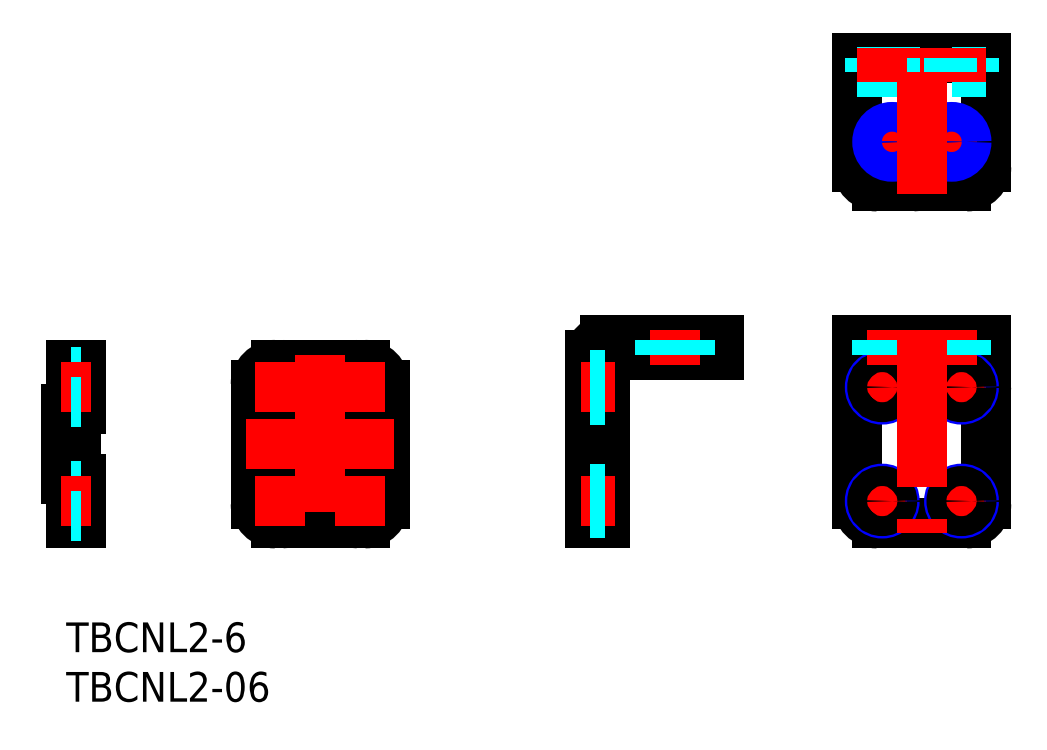
<metadata>
{"format":"dxf","ext":"dxf","renderer":"ezdxf+matplotlib","layout":"modelspace","background":"white","min_lineweight":24,"dpi":150}
</metadata>
<code>
0
SECTION
2
ENTITIES
0
LINE
8
MSM_CONTINUOUS
10
138.3
20
220.2
30
0
11
151.3
21
220.2
31
0
0
LINE
8
MSM_CONTINUOUS
10
138.3
20
213.2
30
0
11
151.3
21
213.2
31
0
0
LINE
8
MSM_DASHED
10
120.7
20
220.2
30
0
11
119.2
21
220.2
31
0
0
LINE
8
MSM_DASHED
10
120.7
20
213.2
30
0
11
119.2
21
213.2
31
0
0
LINE
8
MSM_CONTINUOUS
10
173.6
20
208.7
30
0
11
173.6
21
225.1
31
0
0
LINE
8
MSM_CONTINUOUS
10
173.5
20
225.7
30
0
11
185.1
21
225.7
31
0
0
LINE
8
MSM_CONTINUOUS
10
185.1
20
225.7
30
0
11
185.1
21
227.2
31
0
0
LINE
8
MSM_CONTINUOUS
10
172.1
20
208.7
30
0
11
173.6
21
208.7
31
0
0
LINE
8
MSM_CONTINUOUS
10
173.5
20
225.1
30
0
11
173.6
21
225.1
31
0
0
LINE
8
MSM_CONTINUOUS
10
173.5
20
225.1
30
0
11
173.5
21
225.7
31
0
0
LINE
8
MSM_CONTINUOUS
10
199.1
20
227.2
30
0
11
212.1
21
227.2
31
0
0
LINE
8
MSM_CONTINUOUS
10
212.1
20
227.2
30
0
11
212.1
21
222.6
31
0
0
ARC
8
MSM_CONTINUOUS
10
210.1
20
210.7
30
0
40
2
50
270
51
0
0
LINE
8
MSM_CONTINUOUS
10
210.1
20
208.7
30
0
11
201.1
21
208.7
31
0
0
ARC
8
MSM_CONTINUOUS
10
201.1
20
210.7
30
0
40
2
50
180
51
270
0
LINE
8
MSM_CONTINUOUS
10
199.1
20
210.7
30
0
11
199.1
21
221
31
0
0
ARC
8
MSM_CONTINUOUS
10
213.4
20
221.7
30
0
40
1.5
50
154.2
51
209.9
0
ARC
8
MSM_CONTINUOUS
10
198.5
20
221.4
30
0
40
0.7
50
322.9
51
338
0
ARC
8
MSM_CONTINUOUS
10
197.8
20
221.7
30
0
40
1.5
50
338
51
25.84
0
ARC
8
MSM_CONTINUOUS
10
199.6
20
222.6
30
0
40
0.5
50
180
51
205.8
0
LINE
8
MSM_CONTINUOUS
10
199.1
20
222.6
30
0
11
199.1
21
227.2
31
0
0
LINE
8
MSM_CONTINUOUS
10
212.1
20
221
30
0
11
212.1
21
210.7
31
0
0
ARC
8
MSM_CONTINUOUS
10
211.6
20
222.6
30
0
40
0.5
50
334.2
51
0
0
CIRCLE
8
MSM_CONTINUOUS
10
140.8
20
222.5
30
0
40
1.5
0
CIRCLE
8
MSM_CONTINUOUS
10
148.8
20
222.5
30
0
40
1.5
0
CIRCLE
8
MSM_CONTINUOUS
10
140.8
20
211
30
0
40
1.5
0
CIRCLE
8
MSM_CONTINUOUS
10
148.8
20
211
30
0
40
1.5
0
LINE
8
MSM_CONTINUOUS
10
172.1
20
208.7
30
0
11
172.1
21
225.7
31
0
0
LINE
8
MSM_CONTINUOUS
10
173.6
20
227.2
30
0
11
185.1
21
227.2
31
0
0
ARC
8
MSM_CONTINUOUS
10
173.6
20
225.7
30
0
40
1.5
50
90
51
180
0
LINE
8
MSM_CONTINUOUS
10
199.1
20
225.7
30
0
11
212.1
21
225.7
31
0
0
LINE
8
MSM_CONTINUOUS
10
139.3
20
220.2
30
0
11
139.3
21
213.2
31
0
0
LINE
8
MSM_CONTINUOUS
10
140.3
20
220.2
30
0
11
140.3
21
213.2
31
0
0
LINE
8
MSM_CONTINUOUS
10
141.3
20
213.2
30
0
11
141.3
21
220.2
31
0
0
LINE
8
MSM_CONTINUOUS
10
142.3
20
220.2
30
0
11
142.3
21
213.2
31
0
0
LINE
8
MSM_CONTINUOUS
10
146.3
20
220.2
30
0
11
146.3
21
213.2
31
0
0
LINE
8
MSM_CONTINUOUS
10
150.3
20
220.2
30
0
11
150.3
21
213.2
31
0
0
LINE
8
MSM_CONTINUOUS
10
149.3
20
213.2
30
0
11
149.3
21
220.2
31
0
0
LINE
8
MSM_CONTINUOUS
10
148.3
20
220.2
30
0
11
148.3
21
213.2
31
0
0
LINE
8
MSM_CENTER
10
201.6
20
220.2
30
0
11
201.6
21
224.7
31
0
0
CIRCLE
8
MSM_NARROW
10
201.6
20
222.5
30
0
40
1.25
0
LINE
8
MSM_CENTER
10
199.3
20
222.5
30
0
11
203.8
21
222.5
31
0
0
CIRCLE
8
MSM_CONTINUOUS
10
201.6
20
222.5
30
0
40
1.006
0
LINE
8
MSM_CENTER
10
209.6
20
220.2
30
0
11
209.6
21
224.7
31
0
0
CIRCLE
8
MSM_NARROW
10
209.6
20
222.5
30
0
40
1.25
0
LINE
8
MSM_CENTER
10
207.3
20
222.5
30
0
11
211.8
21
222.5
31
0
0
CIRCLE
8
MSM_CONTINUOUS
10
209.6
20
222.5
30
0
40
1.006
0
LINE
8
MSM_CENTER
10
209.6
20
208.7
30
0
11
209.6
21
213.2
31
0
0
CIRCLE
8
MSM_NARROW
10
209.6
20
211
30
0
40
1.25
0
LINE
8
MSM_CENTER
10
207.3
20
211
30
0
11
211.8
21
211
31
0
0
CIRCLE
8
MSM_CONTINUOUS
10
209.6
20
211
30
0
40
1.006
0
LINE
8
MSM_CENTER
10
201.6
20
208.7
30
0
11
201.6
21
213.2
31
0
0
CIRCLE
8
MSM_NARROW
10
201.6
20
211
30
0
40
1.25
0
LINE
8
MSM_CENTER
10
199.3
20
211
30
0
11
203.8
21
211
31
0
0
CIRCLE
8
MSM_CONTINUOUS
10
201.6
20
211
30
0
40
1.006
0
LINE
8
MSM_CONTINUOUS
10
143.3
20
213.2
30
0
11
143.3
21
220.2
31
0
0
LINE
8
MSM_CONTINUOUS
10
144.3
20
220.2
30
0
11
144.3
21
213.2
31
0
0
LINE
8
MSM_CONTINUOUS
10
145.3
20
213.2
30
0
11
145.3
21
220.2
31
0
0
LINE
8
MSM_CONTINUOUS
10
147.3
20
213.2
30
0
11
147.3
21
220.2
31
0
0
LINE
8
MSM_CONTINUOUS
10
120.7
20
208.7
30
0
11
120.7
21
213.2
31
0
0
ARC
8
MSM_CONTINUOUS
10
120.7
20
213.7
30
0
40
0.5
50
180
51
270
0
LINE
8
MSM_CONTINUOUS
10
120.2
20
213.7
30
0
11
120.2
21
219.7
31
0
0
ARC
8
MSM_CONTINUOUS
10
120.7
20
219.7
30
0
40
0.5
50
90
51
180
0
LINE
8
MSM_CONTINUOUS
10
120.7
20
220.2
30
0
11
120.7
21
224.7
31
0
0
LINE
8
MSM_CONTINUOUS
10
120.7
20
224.7
30
0
11
119.7
21
224.7
31
0
0
LINE
8
MSM_CONTINUOUS
10
119.7
20
224.7
30
0
11
119.7
21
220.7
31
0
0
ARC
8
MSM_CONTINUOUS
10
119.2
20
220.7
30
0
40
0.5
50
270
51
5.137e-12
0
LINE
8
MSM_CONTINUOUS
10
119.2
20
220.2
30
0
11
119.2
21
213.2
31
0
0
ARC
8
MSM_CONTINUOUS
10
119.2
20
212.7
30
0
40
0.5
50
360
51
90
0
LINE
8
MSM_CONTINUOUS
10
119.7
20
212.7
30
0
11
119.7
21
208.7
31
0
0
LINE
8
MSM_CONTINUOUS
10
119.7
20
208.7
30
0
11
120.7
21
208.7
31
0
0
LINE
8
MSM_CONTINUOUS
10
151.3
20
222.7
30
0
11
151.3
21
210.7
31
0
0
ARC
8
MSM_CONTINUOUS
10
149.3
20
210.7
30
0
40
2
50
270
51
0
0
LINE
8
MSM_CONTINUOUS
10
149.3
20
208.7
30
0
11
148.7
21
208.7
31
0
0
ARC
8
MSM_CONTINUOUS
10
148.7
20
209.2
30
0
40
0.5
50
244.2
51
270
0
ARC
8
MSM_CONTINUOUS
10
147.8
20
207.4
30
0
40
1.5
50
64.16
51
119.9
0
LINE
8
MSM_CONTINUOUS
10
147.1
20
208.7
30
0
11
142.6
21
208.7
31
0
0
ARC
8
MSM_CONTINUOUS
10
141.8
20
207.4
30
0
40
1.5
50
60.07
51
115.8
0
ARC
8
MSM_CONTINUOUS
10
141
20
209.2
30
0
40
0.5
50
270
51
295.8
0
LINE
8
MSM_CONTINUOUS
10
141
20
208.7
30
0
11
140.3
21
208.7
31
0
0
ARC
8
MSM_CONTINUOUS
10
140.3
20
210.7
30
0
40
2
50
180
51
270
0
LINE
8
MSM_CONTINUOUS
10
138.3
20
210.7
30
0
11
138.3
21
222.7
31
0
0
ARC
8
MSM_CONTINUOUS
10
140.3
20
222.7
30
0
40
2
50
90
51
180
0
LINE
8
MSM_CONTINUOUS
10
140.3
20
224.7
30
0
11
141
21
224.7
31
0
0
ARC
8
MSM_CONTINUOUS
10
141
20
224.2
30
0
40
0.5
50
64.16
51
90
0
ARC
8
MSM_CONTINUOUS
10
141.8
20
226
30
0
40
1.5
50
244.2
51
299.9
0
LINE
8
MSM_CONTINUOUS
10
142.6
20
224.7
30
0
11
147.1
21
224.7
31
0
0
ARC
8
MSM_CONTINUOUS
10
147.5
20
225.3
30
0
40
0.7
50
232.9
51
248
0
ARC
8
MSM_CONTINUOUS
10
147.8
20
226
30
0
40
1.5
50
248
51
295.8
0
ARC
8
MSM_CONTINUOUS
10
148.7
20
224.2
30
0
40
0.5
50
90
51
115.8
0
LINE
8
MSM_CONTINUOUS
10
148.7
20
224.7
30
0
11
149.3
21
224.7
31
0
0
ARC
8
MSM_CONTINUOUS
10
149.3
20
222.7
30
0
40
2
50
0
51
90
0
LINE
8
MSM_CENTER
10
148.8
20
208.5
30
0
11
148.8
21
213.5
31
0
0
LINE
8
MSM_CENTER
10
146.3
20
211
30
0
11
151.3
21
211
31
0
0
LINE
8
MSM_CENTER
10
140.8
20
208.5
30
0
11
140.8
21
213.5
31
0
0
LINE
8
MSM_CENTER
10
138.3
20
211
30
0
11
143.3
21
211
31
0
0
LINE
8
MSM_CENTER
10
148.8
20
220
30
0
11
148.8
21
225
31
0
0
LINE
8
MSM_CENTER
10
146.3
20
222.5
30
0
11
151.3
21
222.5
31
0
0
LINE
8
MSM_CENTER
10
140.8
20
220
30
0
11
140.8
21
225
31
0
0
LINE
8
MSM_CENTER
10
138.3
20
222.5
30
0
11
143.3
21
222.5
31
0
0
LINE
8
MSM_CENTER
10
202.6
20
224.7
30
0
11
202.6
21
228.2
31
0
0
LINE
8
MSM_CENTER
10
208.6
20
224.7
30
0
11
208.6
21
228.2
31
0
0
LINE
8
MSM_DASHED
10
201.4
20
227.2
30
0
11
201.4
21
225.7
31
0
0
LINE
8
MSM_DASHED
10
201.1
20
227.2
30
0
11
201.1
21
225.7
31
0
0
LINE
8
MSM_DASHED
10
204.1
20
227.2
30
0
11
204.1
21
225.7
31
0
0
LINE
8
MSM_DASHED
10
203.8
20
227.2
30
0
11
203.8
21
225.7
31
0
0
LINE
8
MSM_DASHED
10
210.1
20
227.2
30
0
11
210.1
21
225.7
31
0
0
LINE
8
MSM_DASHED
10
209.8
20
227.2
30
0
11
209.8
21
225.7
31
0
0
LINE
8
MSM_DASHED
10
207.4
20
227.2
30
0
11
207.4
21
225.7
31
0
0
LINE
8
MSM_DASHED
10
207.1
20
227.2
30
0
11
207.1
21
225.7
31
0
0
LINE
8
MSM_CENTER
10
180.6
20
224.7
30
0
11
180.6
21
228.2
31
0
0
LINE
8
MSM_DASHED
10
179.4
20
227.2
30
0
11
179.4
21
225.7
31
0
0
LINE
8
MSM_DASHED
10
179.1
20
227.2
30
0
11
179.1
21
225.7
31
0
0
LINE
8
MSM_DASHED
10
182.1
20
227.2
30
0
11
182.1
21
225.7
31
0
0
LINE
8
MSM_DASHED
10
181.9
20
227.2
30
0
11
181.9
21
225.7
31
0
0
LINE
8
MSM_CENTER
10
171.1
20
222.5
30
0
11
174.6
21
222.5
31
0
0
LINE
8
MSM_DASHED
10
173.6
20
223.5
30
0
11
172.1
21
223.5
31
0
0
LINE
8
MSM_DASHED
10
173.6
20
223.7
30
0
11
172.1
21
223.7
31
0
0
LINE
8
MSM_DASHED
10
173.6
20
221.5
30
0
11
172.1
21
221.5
31
0
0
LINE
8
MSM_DASHED
10
173.6
20
221.2
30
0
11
172.1
21
221.2
31
0
0
LINE
8
MSM_CENTER
10
171.1
20
211
30
0
11
174.6
21
211
31
0
0
LINE
8
MSM_DASHED
10
173.6
20
212
30
0
11
172.1
21
212
31
0
0
LINE
8
MSM_DASHED
10
173.6
20
212.2
30
0
11
172.1
21
212.2
31
0
0
LINE
8
MSM_DASHED
10
173.6
20
210
30
0
11
172.1
21
210
31
0
0
LINE
8
MSM_DASHED
10
173.6
20
209.7
30
0
11
172.1
21
209.7
31
0
0
LINE
8
MSM_DASHED
10
120.7
20
224
30
0
11
119.7
21
224
31
0
0
LINE
8
MSM_CENTER
10
121.7
20
222.5
30
0
11
118.7
21
222.5
31
0
0
LINE
8
MSM_DASHED
10
120.7
20
221
30
0
11
119.7
21
221
31
0
0
LINE
8
MSM_DASHED
10
120.7
20
212.5
30
0
11
119.7
21
212.5
31
0
0
LINE
8
MSM_CENTER
10
121.7
20
211
30
0
11
118.7
21
211
31
0
0
LINE
8
MSM_DASHED
10
120.7
20
209.5
30
0
11
119.7
21
209.5
31
0
0
INSERT
8
MSM_CONTINUOUS
2
*U3
10
0
20
0
30
0
0
INSERT
8
MSM_CONTINUOUS
2
*U4
10
0
20
0
30
0
0
LINE
8
MSM_CENTER
10
137.3
20
216.7
30
0
11
152.3
21
216.7
31
0
0
LINE
8
MSM_CENTER
10
144.8
20
225.7
30
0
11
144.8
21
207.7
31
0
0
LINE
8
MSM_CENTER
10
205.6
20
228.2
30
0
11
205.6
21
207.7
31
0
0
LINE
8
MSM_CONTINUOUS
10
199.1
20
255.7
30
0
11
199.1
21
244.7
31
0
0
ARC
8
MSM_CONTINUOUS
10
201.1
20
244.7
30
0
40
2
50
180
51
270
0
LINE
8
MSM_CONTINUOUS
10
201.1
20
242.7
30
0
11
204.7
21
242.7
31
0
0
ARC
8
MSM_CONTINUOUS
10
210.1
20
244.7
30
0
40
2
50
270
51
0
0
LINE
8
MSM_CONTINUOUS
10
212.1
20
244.7
30
0
11
212.1
21
255.7
31
0
0
LINE
8
MSM_CONTINUOUS
10
199.1
20
255.7
30
0
11
212.1
21
255.7
31
0
0
ARC
8
MSM_CONTINUOUS
10
205.5
20
241.4
30
0
40
1.5
50
60.07
51
115.8
0
ARC
8
MSM_CONTINUOUS
10
204.7
20
243.2
30
0
40
0.5
50
270
51
295.8
0
LINE
8
MSM_CONTINUOUS
10
206.3
20
242.7
30
0
11
210.1
21
242.7
31
0
0
LINE
8
MSM_DASHED
10
199.1
20
254.2
30
0
11
212.1
21
254.2
31
0
0
LINE
8
MSM_CENTER
10
202.6
20
249.7
30
0
11
202.6
21
244.7
31
0
0
LINE
8
MSM_CENTER
10
200.1
20
247.2
30
0
11
205.1
21
247.2
31
0
0
CIRCLE
8
MSM_CONTINUOUS
10
202.6
20
247.2
30
0
40
1.23
0
CIRCLE
8
MSM_NARROW
10
202.6
20
247.2
30
0
40
1.5
0
LINE
8
MSM_CENTER
10
208.6
20
249.7
30
0
11
208.6
21
244.7
31
0
0
LINE
8
MSM_CENTER
10
206.1
20
247.2
30
0
11
211.1
21
247.2
31
0
0
CIRCLE
8
MSM_CONTINUOUS
10
208.6
20
247.2
30
0
40
1.23
0
CIRCLE
8
MSM_NARROW
10
208.6
20
247.2
30
0
40
1.5
0
LINE
8
MSM_CENTER
10
205.6
20
256.7
30
0
11
205.6
21
241.9
31
0
0
LINE
8
MSM_DASHED
10
200.3
20
255.7
30
0
11
200.3
21
254.2
31
0
0
LINE
8
MSM_DASHED
10
200.6
20
255.7
30
0
11
200.6
21
254.2
31
0
0
LINE
8
MSM_DASHED
10
202.6
20
255.7
30
0
11
202.6
21
254.2
31
0
0
LINE
8
MSM_DASHED
10
202.8
20
255.7
30
0
11
202.8
21
254.2
31
0
0
LINE
8
MSM_CENTER
10
201.6
20
256.7
30
0
11
201.6
21
253.2
31
0
0
LINE
8
MSM_DASHED
10
210.8
20
255.7
30
0
11
210.8
21
254.2
31
0
0
LINE
8
MSM_DASHED
10
210.6
20
255.7
30
0
11
210.6
21
254.2
31
0
0
LINE
8
MSM_CENTER
10
209.6
20
256.7
30
0
11
209.6
21
253.2
31
0
0
LINE
8
MSM_DASHED
10
208.6
20
255.7
30
0
11
208.6
21
254.2
31
0
0
LINE
8
MSM_DASHED
10
208.3
20
255.7
30
0
11
208.3
21
254.2
31
0
0
ENDSEC
0
EOF

</code>
